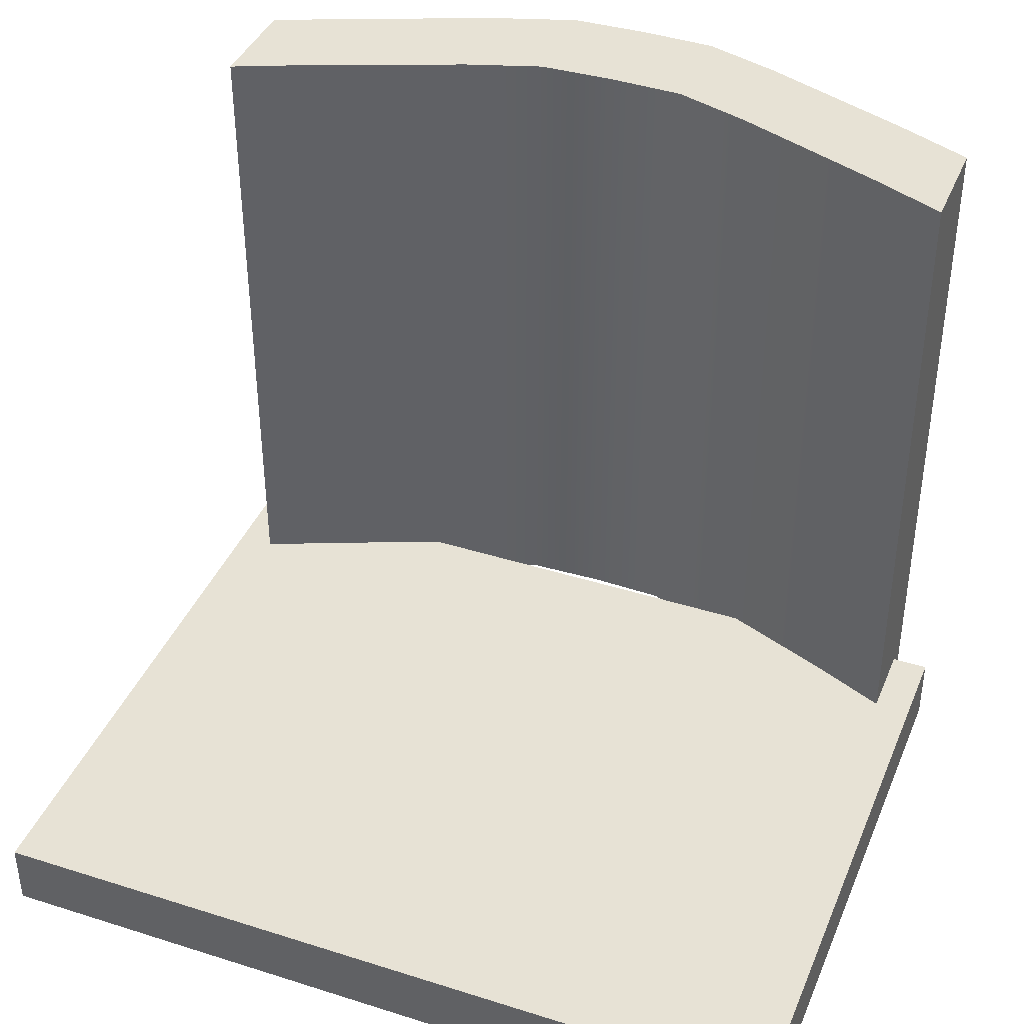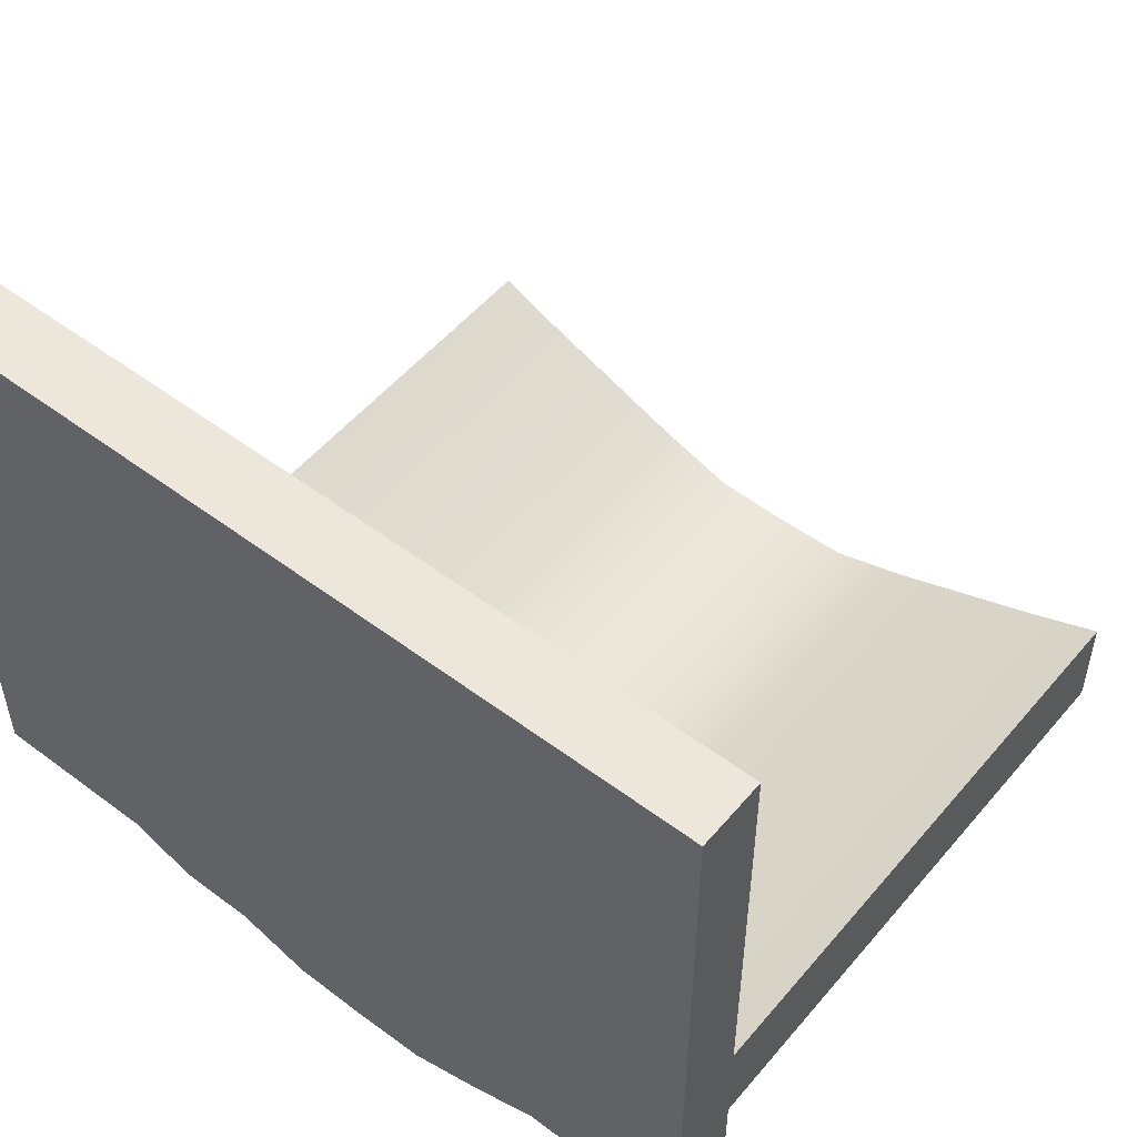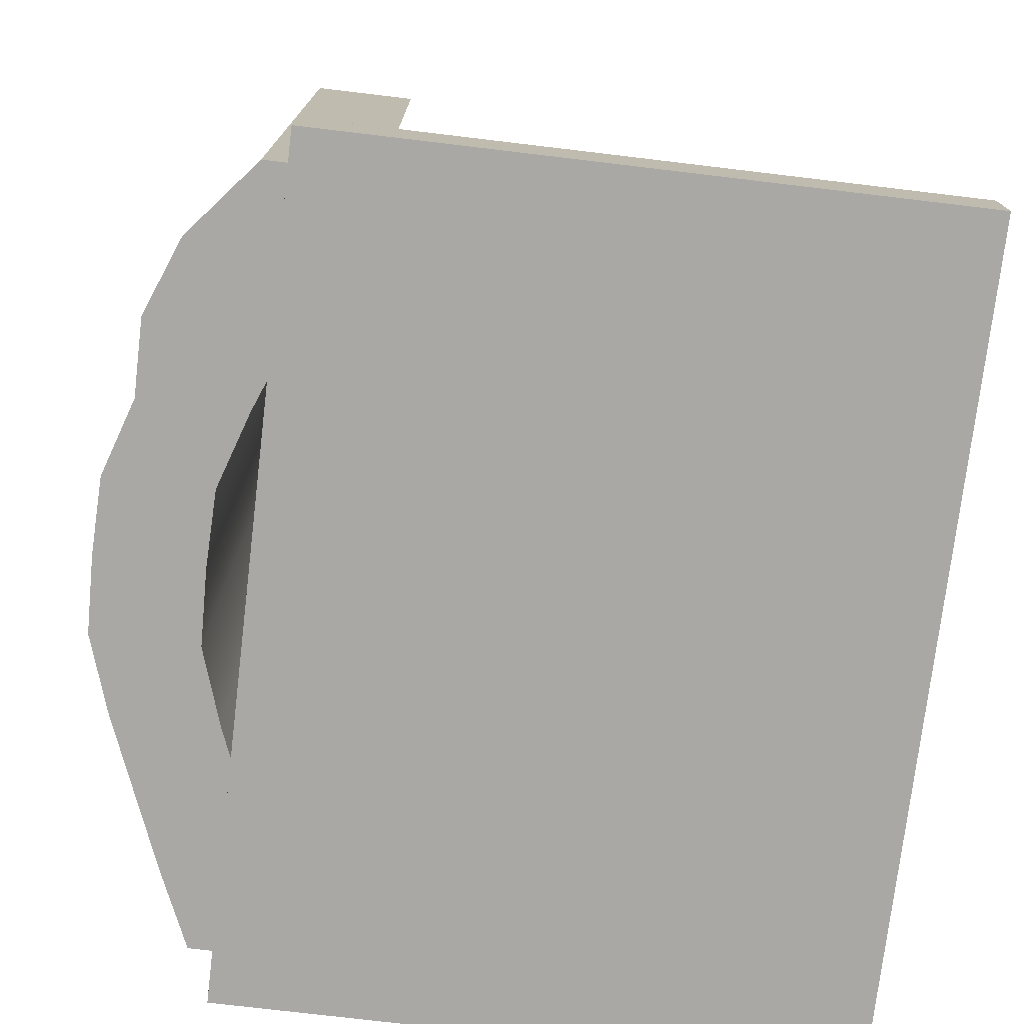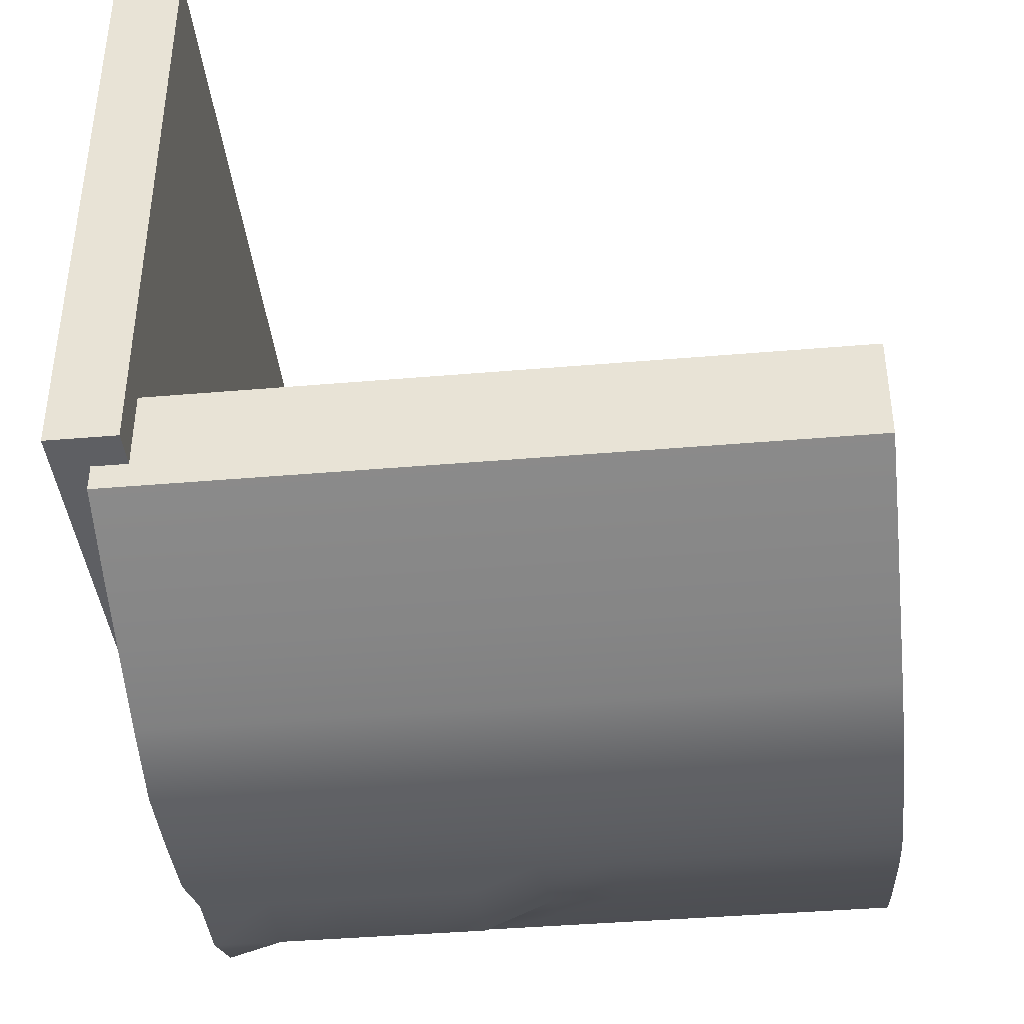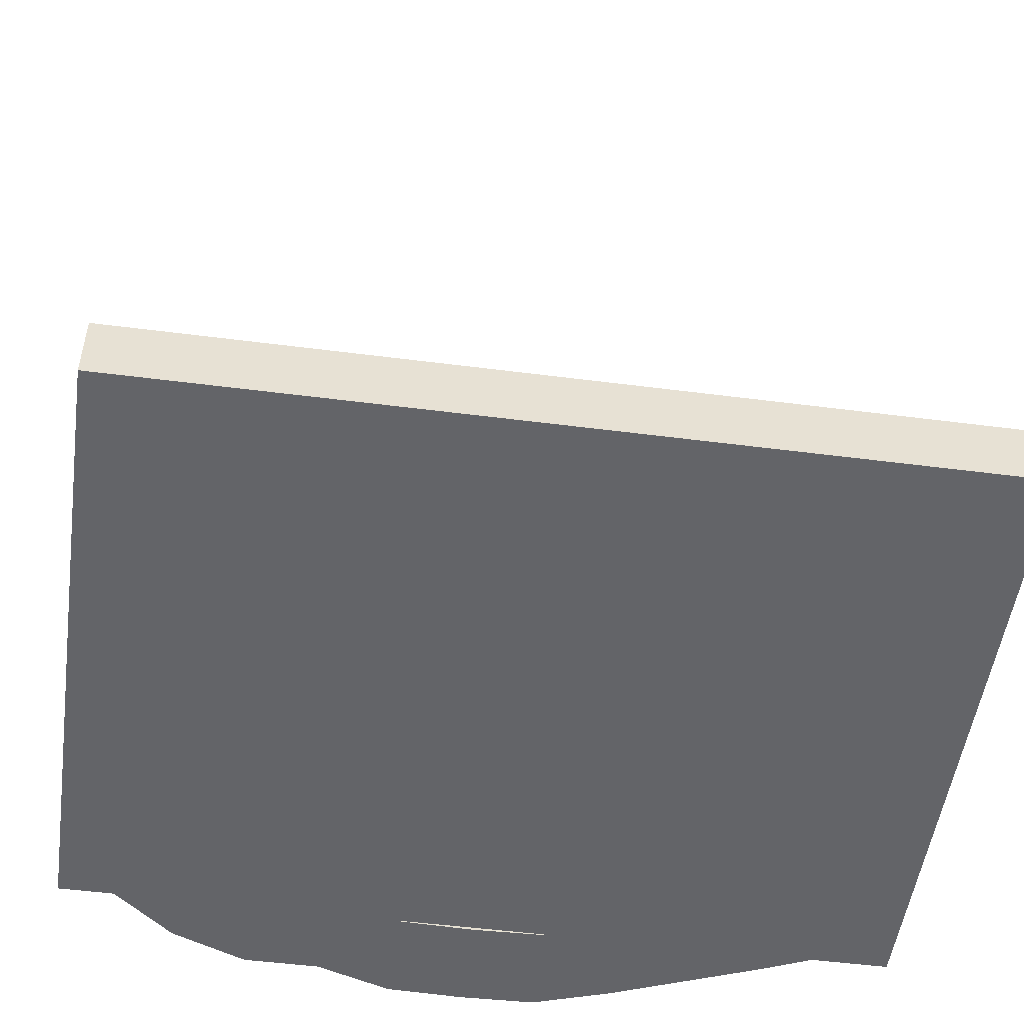
<metadata>
{"format":"obj","ext":"obj","renderer":"f3d","projection":"perspective","resolution":1024,"background":"white","views":[{"elev":40.2,"azim":-158.7,"up":"+Z"},{"elev":52.5,"azim":-141.1,"up":"+Y"},{"elev":-75.2,"azim":83.2,"up":"+Z"},{"elev":-40.6,"azim":-84.0,"up":"+Y"},{"elev":-51.3,"azim":172.0,"up":"+Z"}]}
</metadata>
<code>
g default
v -0.5334 0.5931 -0.4014
v 0.5334 0.5931 -0.4014
v -0.5334 1.4 -0.4014
v 0.5334 1.4 -0.4014
v -0.5334 1.4 -0.4899
v 0.5334 1.4 -0.4899
v -0.5334 0.5931 -0.4899
v 0.5334 0.5931 -0.4899
v -0.4858 0.5593 0.4453
v -0.3887 0.517 0.4453
v -0.2915 0.4783 0.4453
v -0.1943 0.4396 0.4453
v -0.09717 0.4077 0.4453
v -0 0.405 0.4453
v 0.09717 0.4077 0.4453
v 0.1943 0.4396 0.4453
v 0.2915 0.4783 0.4453
v 0.3887 0.517 0.4453
v 0.4858 0.5593 0.4453
v -0.4858 0.694 0.4453
v -0.3887 0.6518 0.4453
v -0.2915 0.613 0.4453
v -0.1943 0.5744 0.4453
v -0.09717 0.5424 0.4453
v -0 0.5397 0.4453
v 0.09717 0.5424 0.4453
v 0.1943 0.5744 0.4453
v 0.2915 0.613 0.4453
v 0.3887 0.6518 0.4453
v 0.4858 0.694 0.4453
v -0.4858 0.694 0.3562
v -0.3887 0.6518 0.3562
v -0.2915 0.613 0.3562
v -0.1943 0.5744 0.3562
v -0.09717 0.5424 0.3562
v -0 0.5397 0.3562
v 0.09717 0.5424 0.3562
v 0.1943 0.5744 0.3562
v 0.2915 0.613 0.3562
v 0.3887 0.6518 0.3562
v 0.4858 0.694 0.3562
v -0.4858 0.694 0.2672
v -0.3887 0.6518 0.2672
v -0.2915 0.613 0.2672
v -0.1943 0.5744 0.2672
v -0.09717 0.5424 0.2672
v -0 0.5397 0.2672
v 0.09717 0.5424 0.2672
v 0.1943 0.5744 0.2672
v 0.2915 0.613 0.2672
v 0.3887 0.6518 0.2672
v 0.4858 0.694 0.2672
v -0.4858 0.694 0.1781
v -0.3887 0.6518 0.1781
v -0.2915 0.613 0.1781
v -0.1943 0.5744 0.1781
v -0.09717 0.5424 0.1781
v -0 0.5397 0.1781
v 0.09717 0.5424 0.1781
v 0.1943 0.5744 0.1781
v 0.2915 0.613 0.1781
v 0.3887 0.6518 0.1781
v 0.4858 0.694 0.1781
v -0.4858 0.694 0.08906
v -0.3887 0.6518 0.08906
v -0.2915 0.613 0.08906
v -0.1943 0.5744 0.08906
v -0.09717 0.5424 0.08906
v -0 0.5397 0.08906
v 0.09717 0.5424 0.08906
v 0.1943 0.5744 0.08906
v 0.2915 0.613 0.08906
v 0.3887 0.6518 0.08906
v 0.4858 0.694 0.08906
v -0.4858 0.694 0
v -0.3887 0.6518 0
v -0.2915 0.613 0
v -0.1943 0.5744 0
v -0.09717 0.5424 0
v -0 0.5397 0
v 0.09717 0.5424 0
v 0.1943 0.5744 0
v 0.2915 0.613 0
v 0.3887 0.6518 0
v 0.4858 0.694 0
v -0.4858 0.694 -0.08906
v -0.3887 0.6518 -0.08906
v -0.2915 0.613 -0.08906
v -0.1943 0.5744 -0.08906
v -0.09717 0.5424 -0.08906
v -0 0.5397 -0.08906
v 0.09717 0.5424 -0.08906
v 0.1943 0.5744 -0.08906
v 0.2915 0.613 -0.08906
v 0.3887 0.6518 -0.08906
v 0.4858 0.694 -0.08906
v -0.4858 0.694 -0.1781
v -0.3887 0.6518 -0.1781
v -0.2915 0.613 -0.1781
v -0.1943 0.5744 -0.1781
v -0.09717 0.5424 -0.1781
v -0 0.5397 -0.1781
v 0.09717 0.5424 -0.1781
v 0.1943 0.5744 -0.1781
v 0.2915 0.613 -0.1781
v 0.3887 0.6518 -0.1781
v 0.4858 0.694 -0.1781
v -0.4858 0.694 -0.2672
v -0.3887 0.6518 -0.2672
v -0.2915 0.613 -0.2672
v -0.1943 0.5744 -0.2672
v -0.09717 0.5424 -0.2672
v -0 0.5397 -0.2672
v 0.09717 0.5424 -0.2672
v 0.1943 0.5744 -0.2672
v 0.2915 0.613 -0.2672
v 0.3887 0.6518 -0.2672
v 0.4858 0.694 -0.2672
v -0.4858 0.694 -0.3562
v -0.3887 0.6518 -0.3562
v -0.2915 0.613 -0.3562
v -0.1943 0.5744 -0.3562
v -0.09717 0.5424 -0.3562
v -0 0.5397 -0.3562
v 0.09717 0.5424 -0.3562
v 0.1943 0.5744 -0.3562
v 0.2915 0.613 -0.3562
v 0.3887 0.6518 -0.3562
v 0.4858 0.694 -0.3562
v -0.4858 0.694 -0.4453
v -0.3887 0.6518 -0.4453
v -0.2915 0.613 -0.4453
v -0.1943 0.5744 -0.4453
v -0.09717 0.5424 -0.4453
v -0 0.5397 -0.4453
v 0.09717 0.5424 -0.4453
v 0.1943 0.5744 -0.4453
v 0.2915 0.613 -0.4453
v 0.3887 0.6518 -0.4453
v 0.4858 0.694 -0.4453
v -0.4858 0.5593 -0.4453
v -0.3887 0.517 -0.4453
v -0.2915 0.4783 -0.4453
v -0.1943 0.4396 -0.4453
v -0.09717 0.4077 -0.4453
v -0 0.405 -0.4453
v 0.09717 0.4077 -0.4453
v 0.1943 0.4396 -0.4453
v 0.2915 0.4396 -0.4453
v 0.3887 0.4783 -0.4453
v 0.4858 0.5593 -0.4453
v -0.4858 0.5593 -0.3562
v -0.3887 0.517 -0.3562
v -0.2915 0.4783 -0.3562
v -0.1943 0.4396 -0.3562
v -0.09717 0.4077 -0.3562
v -0 0.405 -0.3562
v 0.09717 0.4077 -0.3562
v 0.1943 0.4396 -0.3562
v 0.2915 0.4396 -0.3562
v 0.3887 0.517 -0.3562
v 0.4858 0.5593 -0.3562
v -0.4858 0.5593 -0.2672
v -0.3887 0.517 -0.2672
v -0.2915 0.4783 -0.2672
v -0.1943 0.4396 -0.2672
v -0.09717 0.4077 -0.2672
v -0 0.405 -0.2672
v 0.09717 0.4077 -0.2672
v 0.1943 0.4396 -0.2672
v 0.2915 0.4396 -0.2672
v 0.3887 0.517 -0.2672
v 0.4858 0.5593 -0.2672
v -0.4858 0.5593 -0.1781
v -0.3887 0.517 -0.1781
v -0.2915 0.4783 -0.1781
v -0.1943 0.4396 -0.1781
v -0.09717 0.4077 -0.1781
v -0 0.405 -0.1781
v 0.09717 0.4077 -0.1781
v 0.1943 0.4396 -0.1781
v 0.2915 0.4396 -0.1781
v 0.3887 0.517 -0.1781
v 0.4858 0.5593 -0.1781
v -0.4858 0.5593 -0.08906
v -0.3887 0.517 -0.08906
v -0.2915 0.4783 -0.08906
v -0.1943 0.4396 -0.08906
v -0.09717 0.4077 -0.08906
v -0 0.405 -0.08906
v 0.09717 0.4077 -0.08906
v 0.1943 0.4396 -0.08906
v 0.2915 0.4396 -0.08906
v 0.3887 0.517 -0.08906
v 0.4858 0.5593 -0.08906
v -0.4858 0.5593 -0
v -0.3887 0.517 -0
v -0.2915 0.4783 -0
v -0.1943 0.4396 -0
v -0.09717 0.4077 -0
v -0 0.405 -0
v 0.09717 0.4077 -0
v 0.1943 0.4396 -0
v 0.2915 0.4783 -0
v 0.3887 0.517 -0
v 0.4858 0.5593 -0
v -0.4858 0.5593 0.08906
v -0.3887 0.517 0.08906
v -0.2915 0.4783 0.08906
v -0.1943 0.4396 0.08906
v -0.09717 0.4077 0.08906
v -0 0.405 0.08906
v 0.09717 0.4077 0.08906
v 0.1943 0.4396 0.08906
v 0.2915 0.4783 0.08906
v 0.3887 0.517 0.08906
v 0.4858 0.5593 0.08906
v -0.4858 0.5593 0.1781
v -0.3887 0.517 0.1781
v -0.2915 0.4783 0.1781
v -0.1943 0.4396 0.1781
v -0.09717 0.4077 0.1781
v -0 0.405 0.1781
v 0.09717 0.4077 0.1781
v 0.1943 0.4396 0.1781
v 0.2915 0.4783 0.1781
v 0.3887 0.517 0.1781
v 0.4858 0.5593 0.1781
v -0.4858 0.5593 0.2672
v -0.3887 0.517 0.2672
v -0.2915 0.4783 0.2672
v -0.1943 0.4396 0.2672
v -0.09717 0.4077 0.2672
v -0 0.405 0.2672
v 0.09717 0.4077 0.2672
v 0.1943 0.4396 0.2672
v 0.2915 0.4783 0.2672
v 0.3887 0.517 0.2672
v 0.4858 0.5593 0.2672
v -0.4858 0.5593 0.3562
v -0.3887 0.517 0.3562
v -0.2915 0.4783 0.3562
v -0.1943 0.4396 0.3562
v -0.09717 0.4077 0.3562
v -0 0.405 0.3562
v 0.09717 0.4077 0.3562
v 0.1943 0.4396 0.3562
v 0.2915 0.4783 0.3562
v 0.3887 0.517 0.3562
v 0.4858 0.5593 0.3562
g pCube3
f 1 2 3
f 3 2 4
f 3 4 5
f 5 4 6
f 5 6 7
f 7 6 8
f 7 8 1
f 1 8 2
f 2 8 4
f 4 8 6
f 7 1 5
f 5 1 3
f 10 21 9
f 9 21 20
f 11 22 10
f 10 22 21
f 12 23 11
f 11 23 22
f 13 24 12
f 12 24 23
f 14 25 13
f 13 25 24
f 14 15 25
f 25 15 26
f 15 16 26
f 26 16 27
f 16 17 27
f 27 17 28
f 17 18 28
f 28 18 29
f 18 19 29
f 29 19 30
f 20 21 31
f 31 21 32
f 21 22 32
f 32 22 33
f 22 23 33
f 33 23 34
f 23 24 34
f 34 24 35
f 24 25 35
f 35 25 36
f 25 26 36
f 36 26 37
f 26 27 37
f 37 27 38
f 27 28 38
f 38 28 39
f 28 29 39
f 39 29 40
f 29 30 40
f 40 30 41
f 31 32 42
f 42 32 43
f 32 33 43
f 43 33 44
f 33 34 44
f 44 34 45
f 34 35 45
f 45 35 46
f 35 36 46
f 46 36 47
f 36 37 47
f 47 37 48
f 37 38 48
f 48 38 49
f 38 39 49
f 49 39 50
f 39 40 50
f 50 40 51
f 40 41 51
f 51 41 52
f 42 43 53
f 53 43 54
f 43 44 54
f 54 44 55
f 44 45 55
f 55 45 56
f 45 46 56
f 56 46 57
f 46 47 57
f 57 47 58
f 47 48 58
f 58 48 59
f 48 49 59
f 59 49 60
f 49 50 60
f 60 50 61
f 50 51 61
f 61 51 62
f 51 52 62
f 62 52 63
f 53 54 64
f 64 54 65
f 54 55 65
f 65 55 66
f 55 56 66
f 66 56 67
f 56 57 67
f 67 57 68
f 57 58 68
f 68 58 69
f 58 59 69
f 69 59 70
f 59 60 70
f 70 60 71
f 60 61 71
f 71 61 72
f 61 62 72
f 72 62 73
f 62 63 73
f 73 63 74
f 64 65 75
f 75 65 76
f 65 66 76
f 76 66 77
f 66 67 77
f 77 67 78
f 67 68 78
f 78 68 79
f 68 69 79
f 79 69 80
f 69 70 80
f 80 70 81
f 70 71 81
f 81 71 82
f 71 72 82
f 82 72 83
f 72 73 83
f 83 73 84
f 73 74 84
f 84 74 85
f 75 76 86
f 86 76 87
f 76 77 87
f 87 77 88
f 77 78 88
f 88 78 89
f 78 79 89
f 89 79 90
f 79 80 90
f 90 80 91
f 80 81 91
f 91 81 92
f 81 82 92
f 92 82 93
f 82 83 93
f 93 83 94
f 83 84 94
f 94 84 95
f 84 85 95
f 95 85 96
f 86 87 97
f 97 87 98
f 87 88 98
f 98 88 99
f 88 89 99
f 99 89 100
f 89 90 100
f 100 90 101
f 90 91 101
f 101 91 102
f 91 92 102
f 102 92 103
f 92 93 103
f 103 93 104
f 93 94 104
f 104 94 105
f 94 95 105
f 105 95 106
f 95 96 106
f 106 96 107
f 97 98 108
f 108 98 109
f 98 99 109
f 109 99 110
f 99 100 110
f 110 100 111
f 100 101 111
f 111 101 112
f 101 102 112
f 112 102 113
f 102 103 113
f 113 103 114
f 103 104 114
f 114 104 115
f 104 105 115
f 115 105 116
f 105 106 116
f 116 106 117
f 106 107 117
f 117 107 118
f 108 109 119
f 119 109 120
f 109 110 120
f 120 110 121
f 110 111 121
f 121 111 122
f 111 112 122
f 122 112 123
f 112 113 123
f 123 113 124
f 113 114 124
f 124 114 125
f 114 115 125
f 125 115 126
f 115 116 126
f 126 116 127
f 116 117 127
f 127 117 128
f 117 118 128
f 128 118 129
f 119 120 130
f 130 120 131
f 120 121 131
f 131 121 132
f 121 122 132
f 132 122 133
f 122 123 133
f 133 123 134
f 123 124 134
f 134 124 135
f 124 125 135
f 135 125 136
f 125 126 136
f 136 126 137
f 126 127 137
f 137 127 138
f 127 128 138
f 138 128 139
f 128 129 139
f 139 129 140
f 130 131 141
f 141 131 142
f 131 132 142
f 142 132 143
f 132 133 143
f 143 133 144
f 133 134 144
f 144 134 145
f 134 135 145
f 145 135 146
f 136 147 135
f 135 147 146
f 137 148 136
f 136 148 147
f 138 149 137
f 137 149 148
f 139 150 138
f 138 150 149
f 140 151 139
f 139 151 150
f 141 142 152
f 152 142 153
f 142 143 153
f 153 143 154
f 143 144 154
f 154 144 155
f 144 145 155
f 155 145 156
f 145 146 156
f 156 146 157
f 146 147 157
f 157 147 158
f 147 148 158
f 158 148 159
f 148 149 159
f 159 149 160
f 149 150 160
f 160 150 161
f 150 151 161
f 161 151 162
f 152 153 163
f 163 153 164
f 153 154 164
f 164 154 165
f 154 155 165
f 165 155 166
f 155 156 166
f 166 156 167
f 156 157 167
f 167 157 168
f 157 158 168
f 168 158 169
f 158 159 169
f 169 159 170
f 159 160 170
f 170 160 171
f 160 161 171
f 171 161 172
f 161 162 172
f 172 162 173
f 163 164 174
f 174 164 175
f 164 165 175
f 175 165 176
f 165 166 176
f 176 166 177
f 166 167 177
f 177 167 178
f 167 168 178
f 178 168 179
f 168 169 179
f 179 169 180
f 169 170 180
f 180 170 181
f 170 171 181
f 181 171 182
f 171 172 182
f 182 172 183
f 172 173 183
f 183 173 184
f 174 175 185
f 185 175 186
f 175 176 186
f 186 176 187
f 176 177 187
f 187 177 188
f 177 178 188
f 188 178 189
f 178 179 189
f 189 179 190
f 179 180 190
f 190 180 191
f 180 181 191
f 191 181 192
f 181 182 192
f 192 182 193
f 182 183 193
f 193 183 194
f 183 184 194
f 194 184 195
f 185 186 196
f 196 186 197
f 186 187 197
f 197 187 198
f 187 188 198
f 198 188 199
f 188 189 199
f 199 189 200
f 189 190 200
f 200 190 201
f 190 191 201
f 201 191 202
f 191 192 202
f 202 192 203
f 192 193 203
f 203 193 204
f 193 194 204
f 204 194 205
f 194 195 205
f 205 195 206
f 196 197 207
f 207 197 208
f 197 198 208
f 208 198 209
f 198 199 209
f 209 199 210
f 199 200 210
f 210 200 211
f 200 201 211
f 211 201 212
f 201 202 212
f 212 202 213
f 202 203 213
f 213 203 214
f 203 204 214
f 214 204 215
f 204 205 215
f 215 205 216
f 205 206 216
f 216 206 217
f 207 208 218
f 218 208 219
f 208 209 219
f 219 209 220
f 209 210 220
f 220 210 221
f 210 211 221
f 221 211 222
f 211 212 222
f 222 212 223
f 212 213 223
f 223 213 224
f 213 214 224
f 224 214 225
f 214 215 225
f 225 215 226
f 215 216 226
f 226 216 227
f 216 217 227
f 227 217 228
f 218 219 229
f 229 219 230
f 219 220 230
f 230 220 231
f 220 221 231
f 231 221 232
f 221 222 232
f 232 222 233
f 222 223 233
f 233 223 234
f 223 224 234
f 234 224 235
f 224 225 235
f 235 225 236
f 225 226 236
f 236 226 237
f 226 227 237
f 237 227 238
f 227 228 238
f 238 228 239
f 229 230 240
f 240 230 241
f 230 231 241
f 241 231 242
f 231 232 242
f 242 232 243
f 232 233 243
f 243 233 244
f 233 234 244
f 244 234 245
f 234 235 245
f 245 235 246
f 235 236 246
f 246 236 247
f 236 237 247
f 247 237 248
f 237 238 248
f 248 238 249
f 238 239 249
f 249 239 250
f 240 241 9
f 9 241 10
f 241 242 10
f 10 242 11
f 242 243 11
f 11 243 12
f 243 244 12
f 12 244 13
f 244 245 13
f 13 245 14
f 245 246 14
f 14 246 15
f 246 247 15
f 15 247 16
f 247 248 16
f 16 248 17
f 248 249 17
f 17 249 18
f 249 250 18
f 18 250 19
f 162 151 129
f 129 151 140
f 173 162 118
f 118 162 129
f 184 173 107
f 107 173 118
f 195 184 96
f 96 184 107
f 206 195 85
f 85 195 96
f 217 206 74
f 74 206 85
f 228 217 63
f 63 217 74
f 239 228 52
f 52 228 63
f 250 239 41
f 41 239 52
f 19 250 30
f 30 250 41
f 141 152 130
f 130 152 119
f 152 163 119
f 119 163 108
f 163 174 108
f 108 174 97
f 174 185 97
f 97 185 86
f 185 196 86
f 86 196 75
f 196 207 75
f 75 207 64
f 207 218 64
f 64 218 53
f 218 229 53
f 53 229 42
f 229 240 42
f 42 240 31
f 240 9 31
f 31 9 20

</code>
